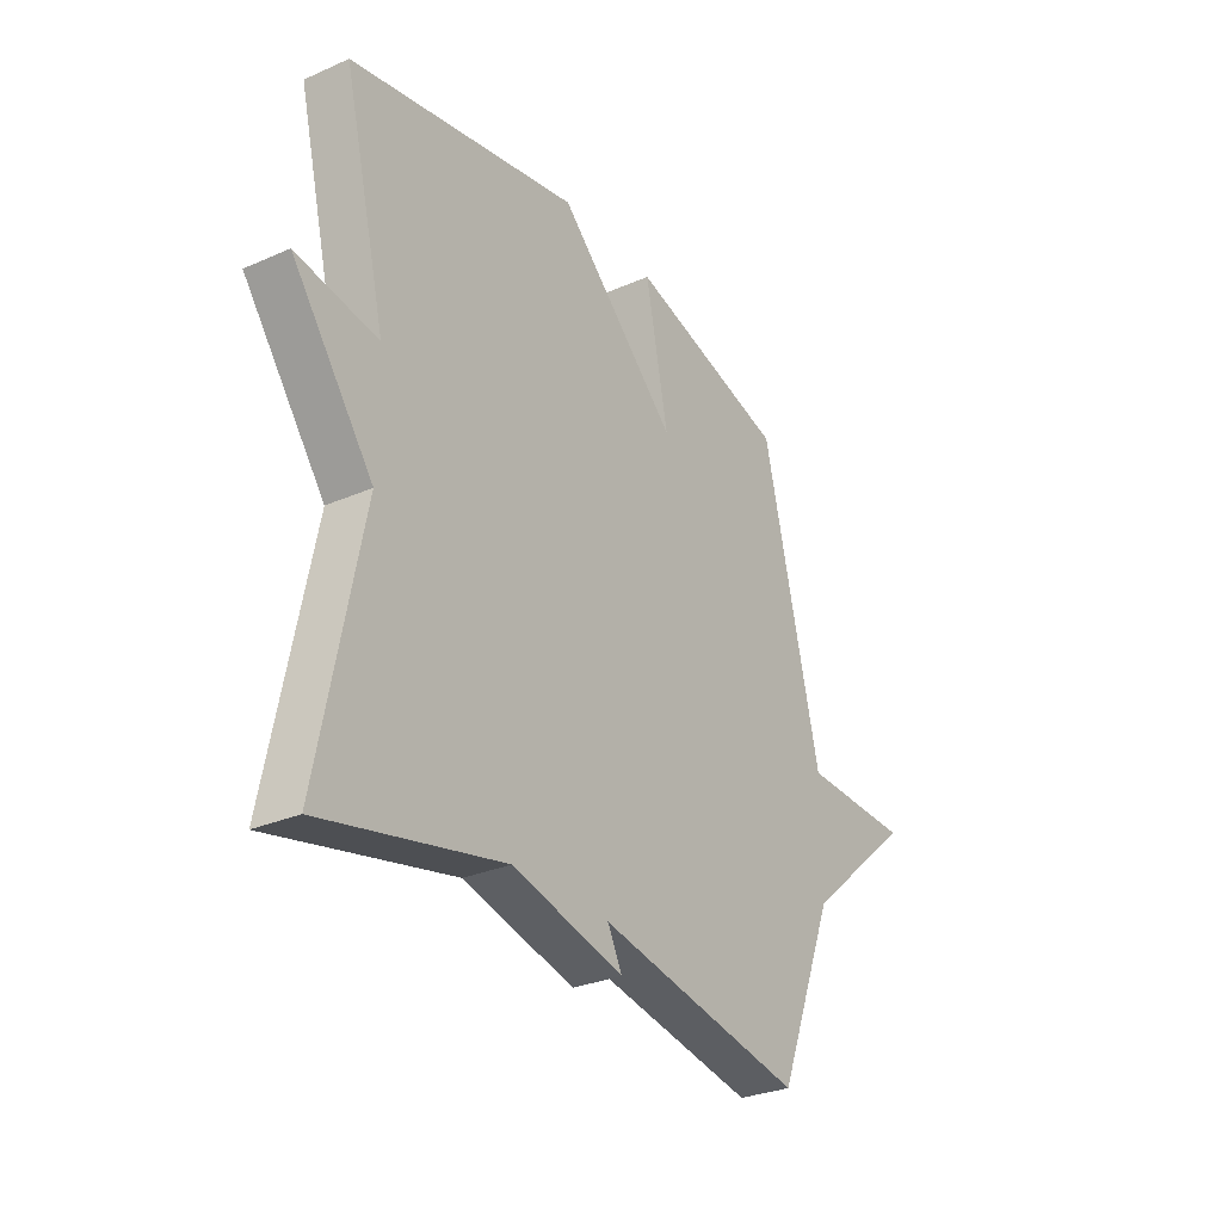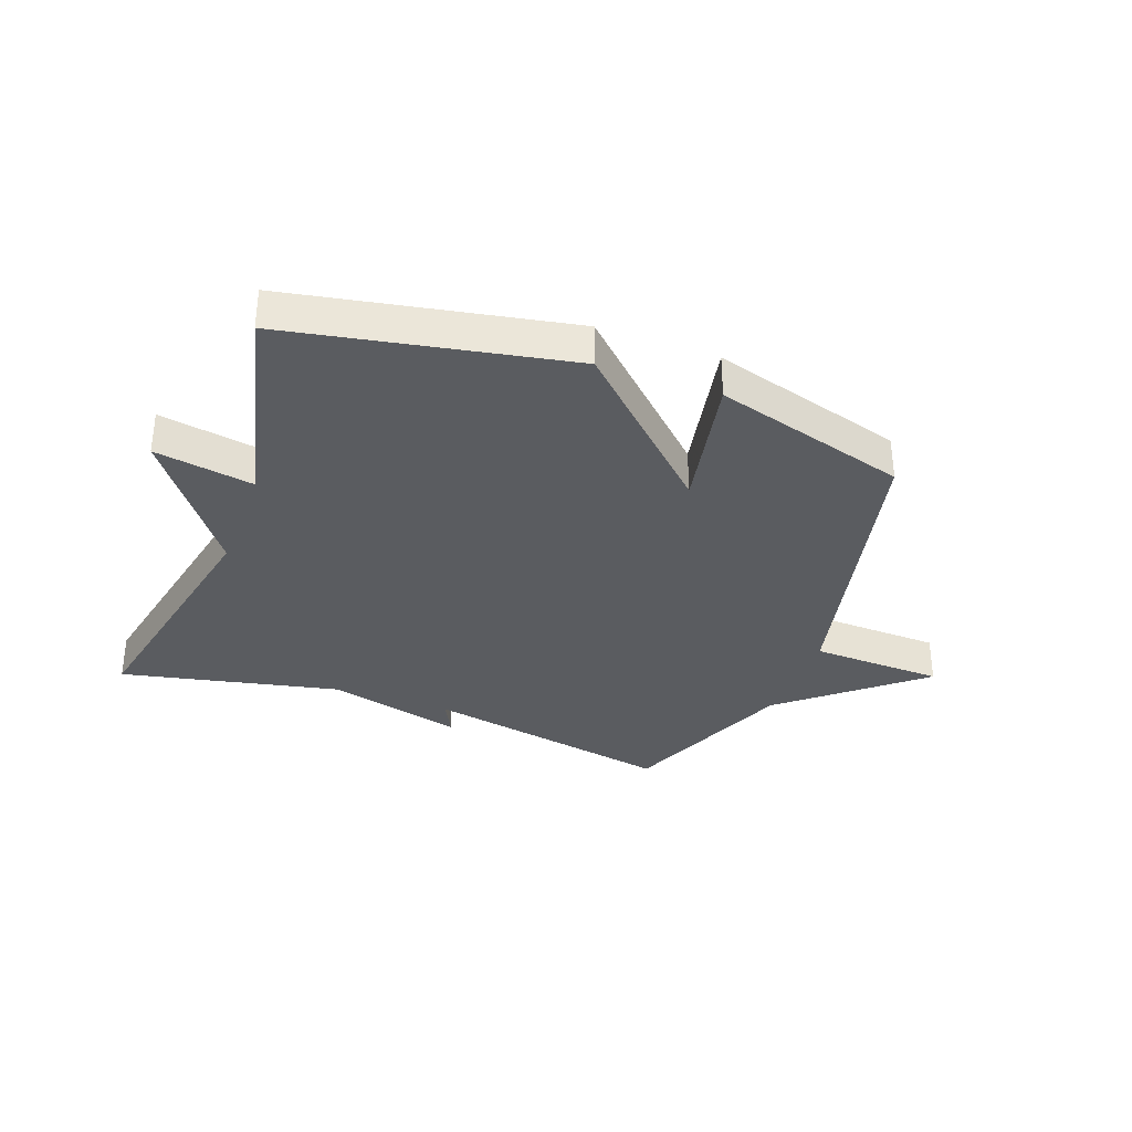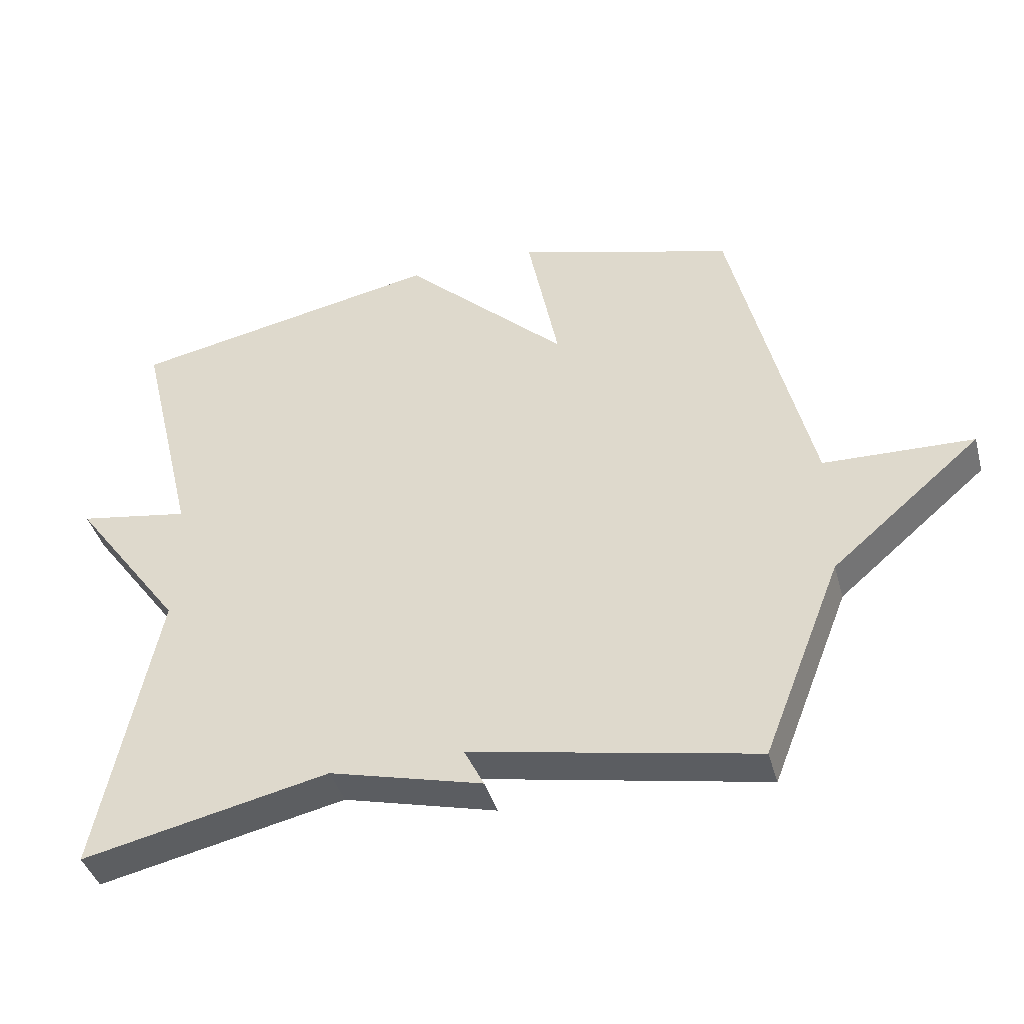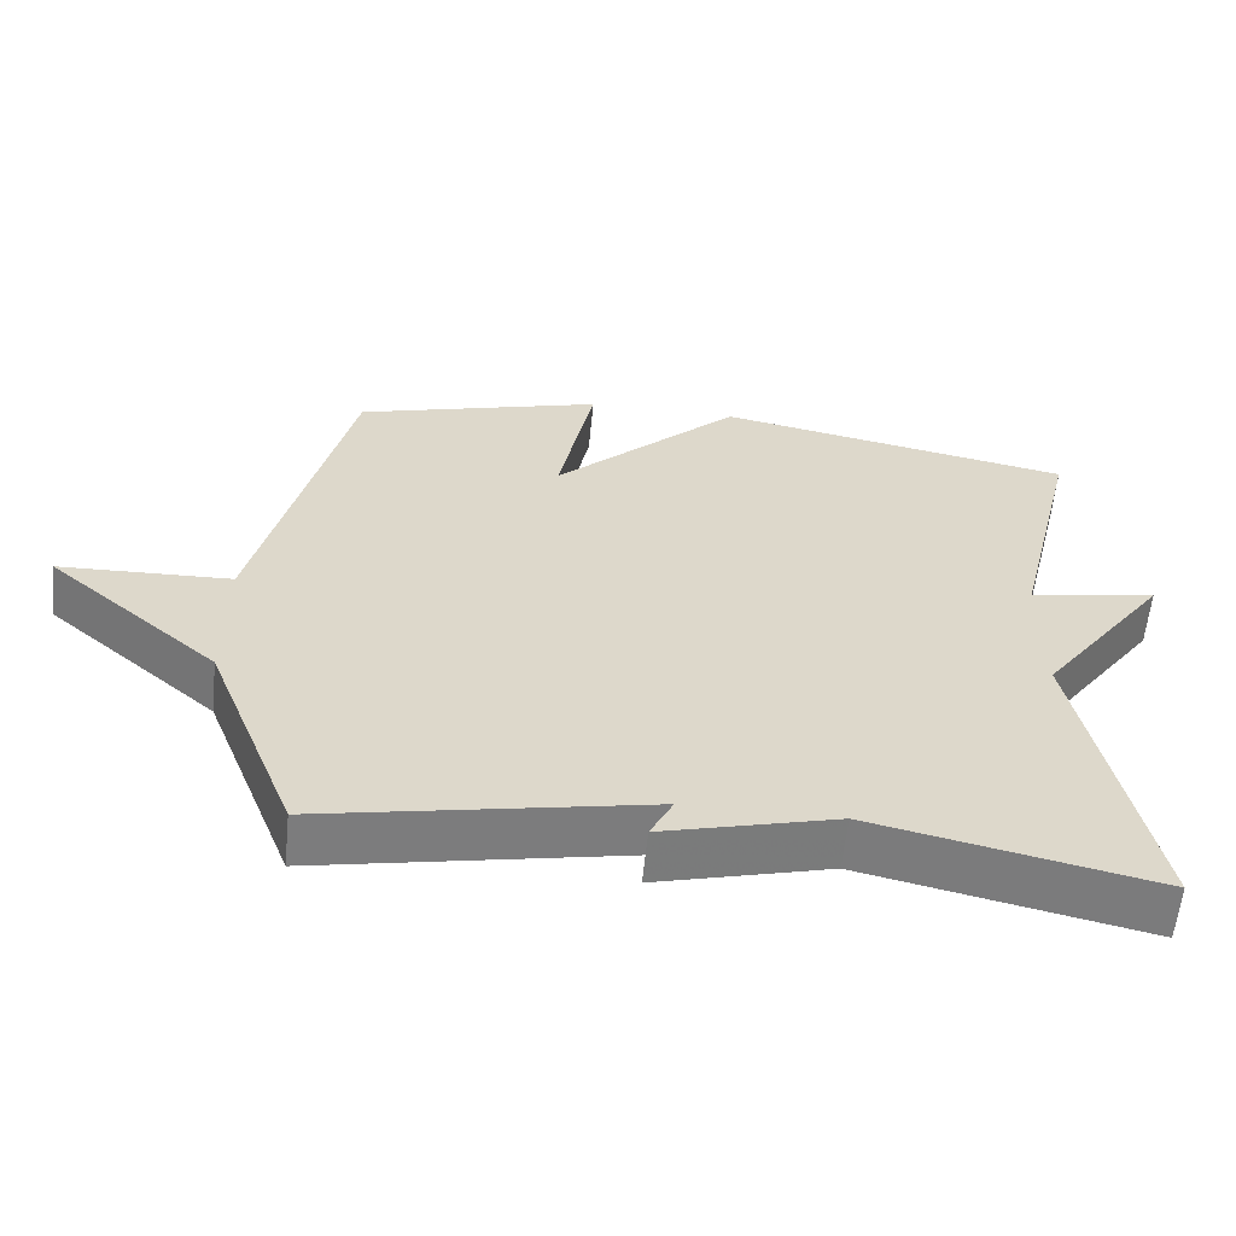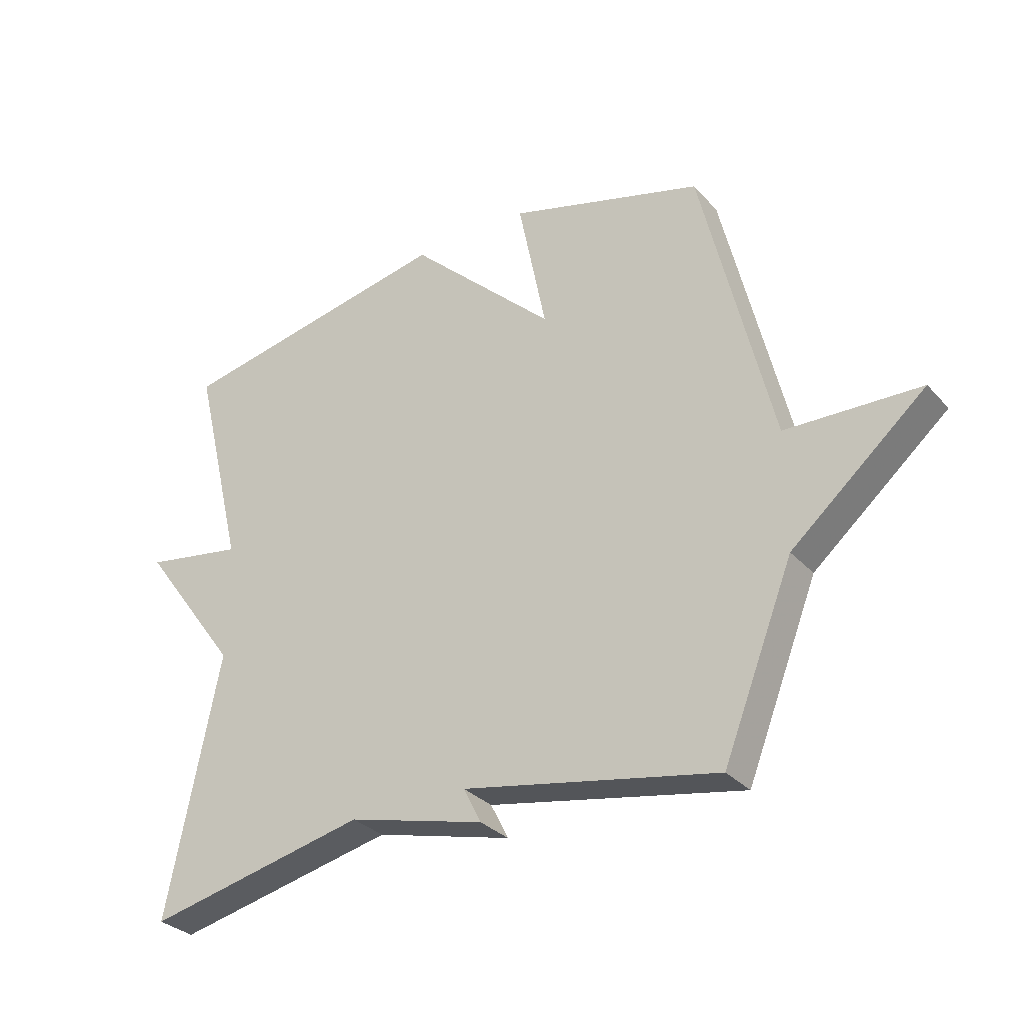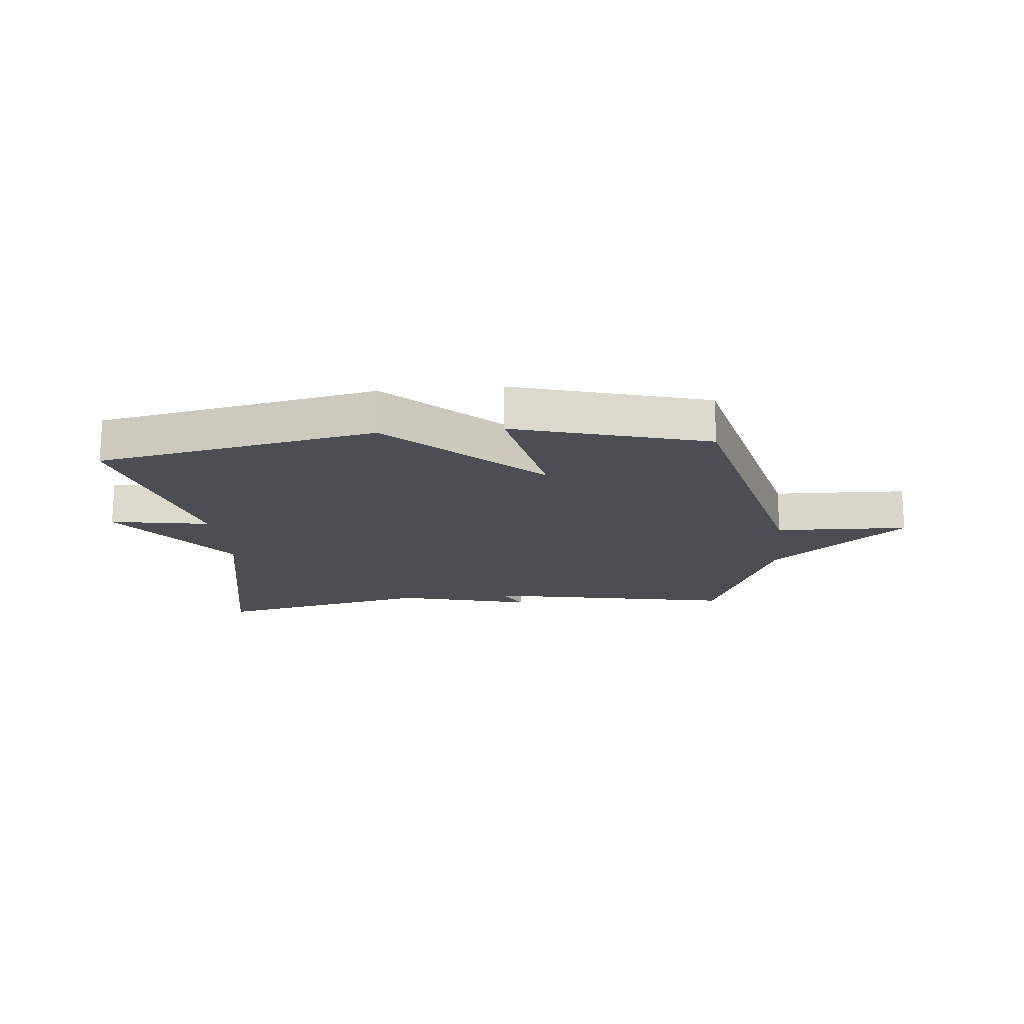
<metadata>
{"format":"obj","ext":"obj","renderer":"f3d","projection":"perspective","resolution":1024,"background":"white","views":[{"elev":-29.3,"azim":-57.0,"up":"+Z"},{"elev":-33.9,"azim":-20.5,"up":"+Y"},{"elev":-41.1,"azim":15.3,"up":"+Z"},{"elev":-59.5,"azim":174.3,"up":"+Z"},{"elev":-30.9,"azim":34.0,"up":"+Z"},{"elev":-17.3,"azim":5.4,"up":"+Y"}]}
</metadata>
<code>
v -0.5 0.07 -0.5
v -0.412 0.07 -0.062
v -0.58 0.07 0.166
v -0.412 0.07 0.138
v -0.5 0.07 0.5
v -0.028 0.07 0.592
v 0.219 0.07 0.358
v 0.172 0.07 0.592
v 0.5 0.07 0.5
v 0.619 0.07 0.001
v 0.845 0.07 -0.006
v 0.619 0.07 -0.199
v 0.5 0.07 -0.5
v 0.072 0.07 -0.418
v 0.102 0.07 -0.477
v -0.128 0.07 -0.418
v -0.5 0 -0.5
v -0.412 0 -0.062
v -0.58 0 0.166
v -0.412 0 0.138
v -0.5 0 0.5
v -0.028 0 0.592
v 0.219 0 0.358
v 0.172 0 0.592
v 0.5 0 0.5
v 0.619 0 0.001
v 0.845 0 -0.006
v 0.619 0 -0.199
v 0.5 0 -0.5
v 0.072 0 -0.418
v 0.102 0 -0.477
v -0.128 0 -0.418
f 14 15 16
f 12 13 14
f 12 14 16
f 11 12 16
f 10 11 16
f 7 8 9 10
f 16 1 2
f 10 16 2
f 7 10 2
f 4 5 6 7
f 2 3 4
f 2 4 7
f 32 31 30
f 30 29 28
f 32 30 28
f 32 28 27
f 32 27 26
f 26 25 24 23
f 18 17 32
f 18 32 26
f 18 26 23
f 23 22 21 20
f 20 19 18
f 23 20 18
f 1 17 18 2
f 2 18 19 3
f 3 19 20 4
f 4 20 21 5
f 5 21 22 6
f 6 22 23 7
f 7 23 24 8
f 8 24 25 9
f 9 25 26 10
f 10 26 27 11
f 11 27 28 12
f 12 28 29 13
f 13 29 30 14
f 14 30 31 15
f 15 31 32 16
f 16 32 17 1

</code>
